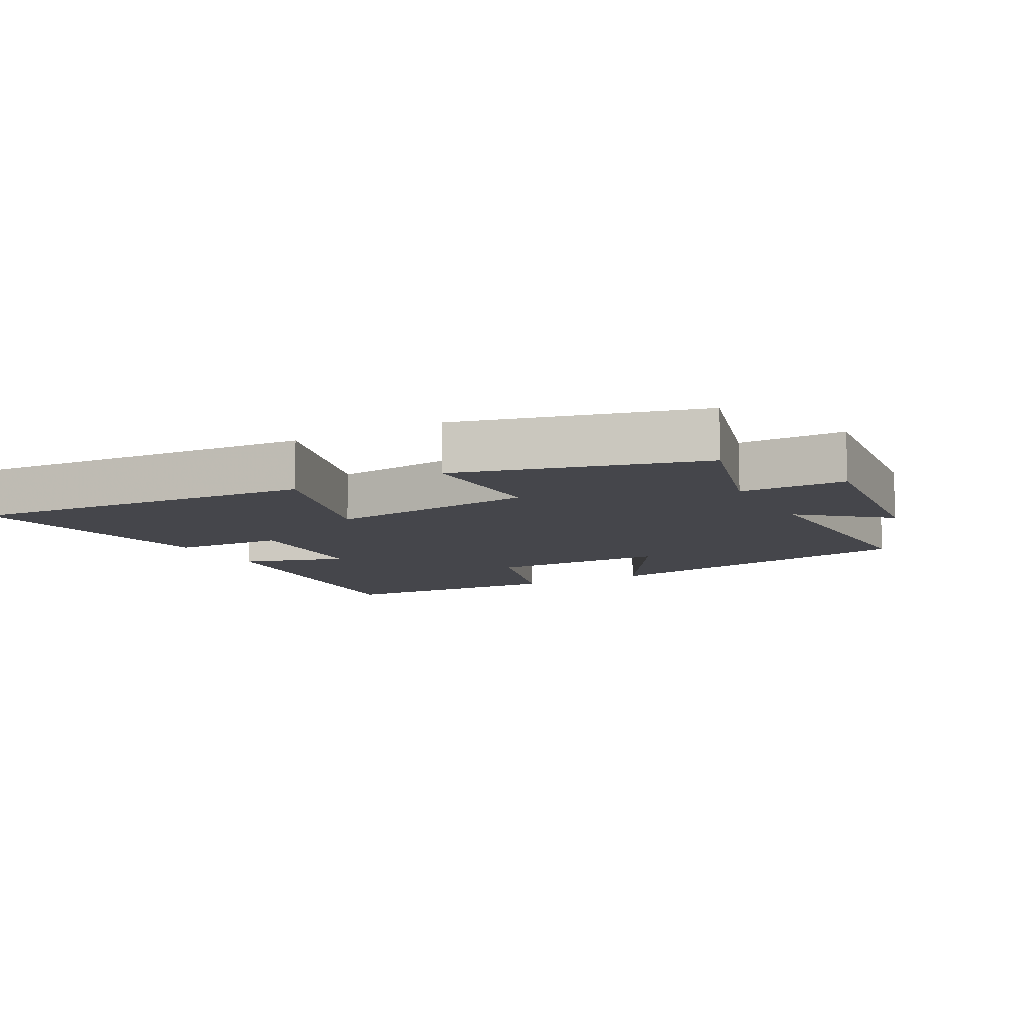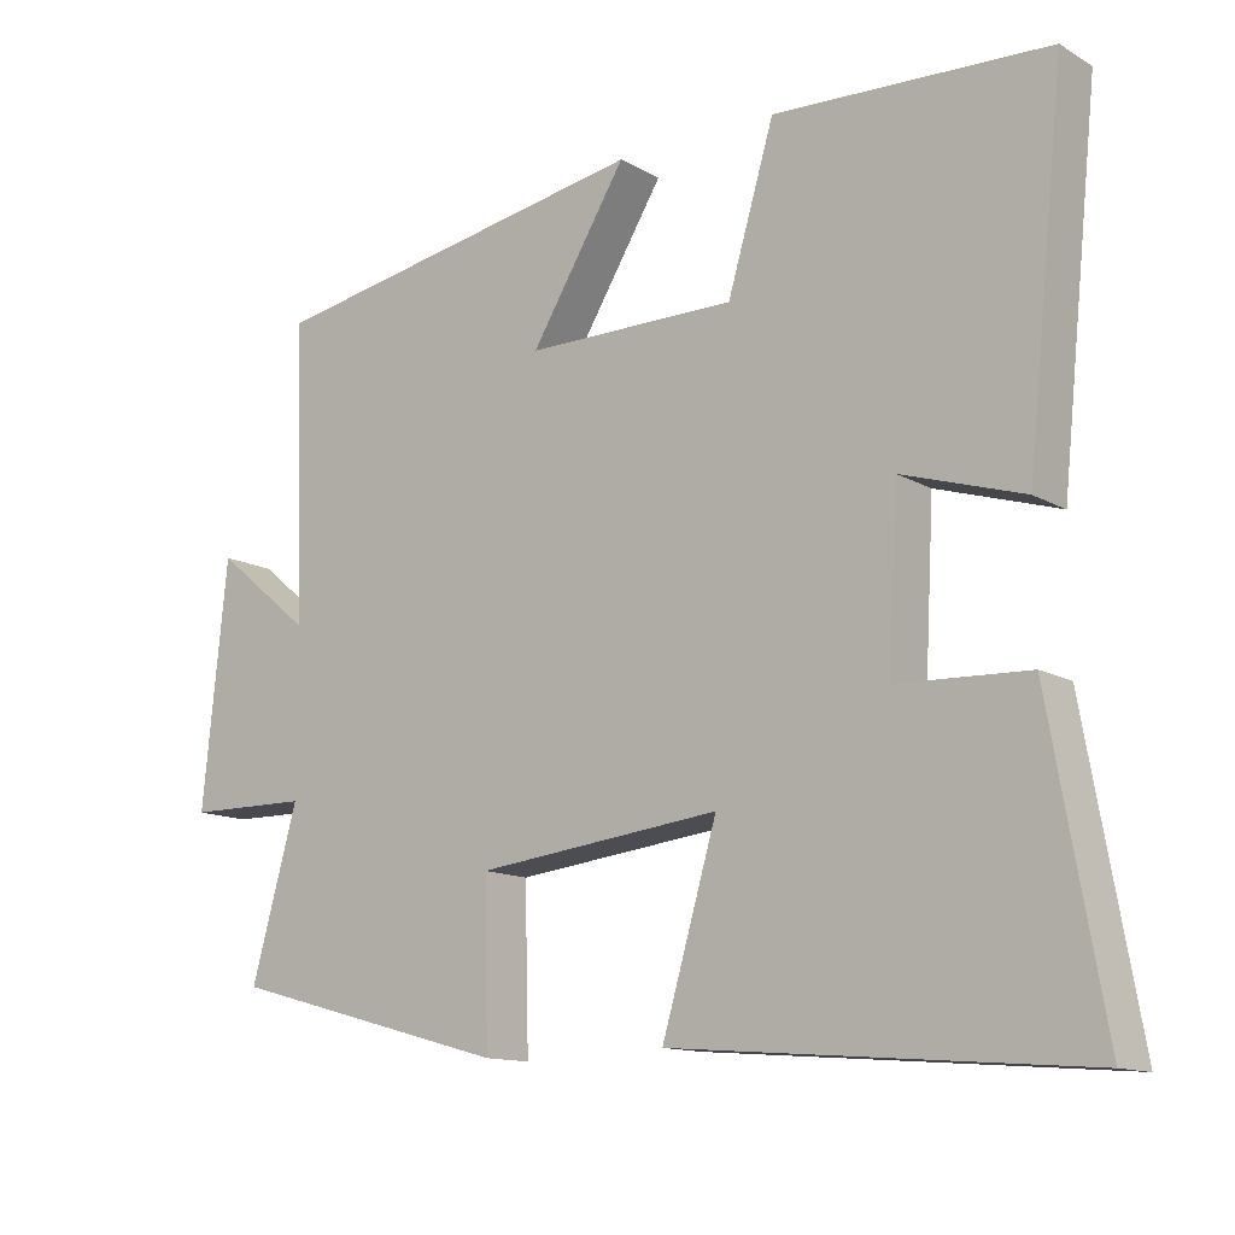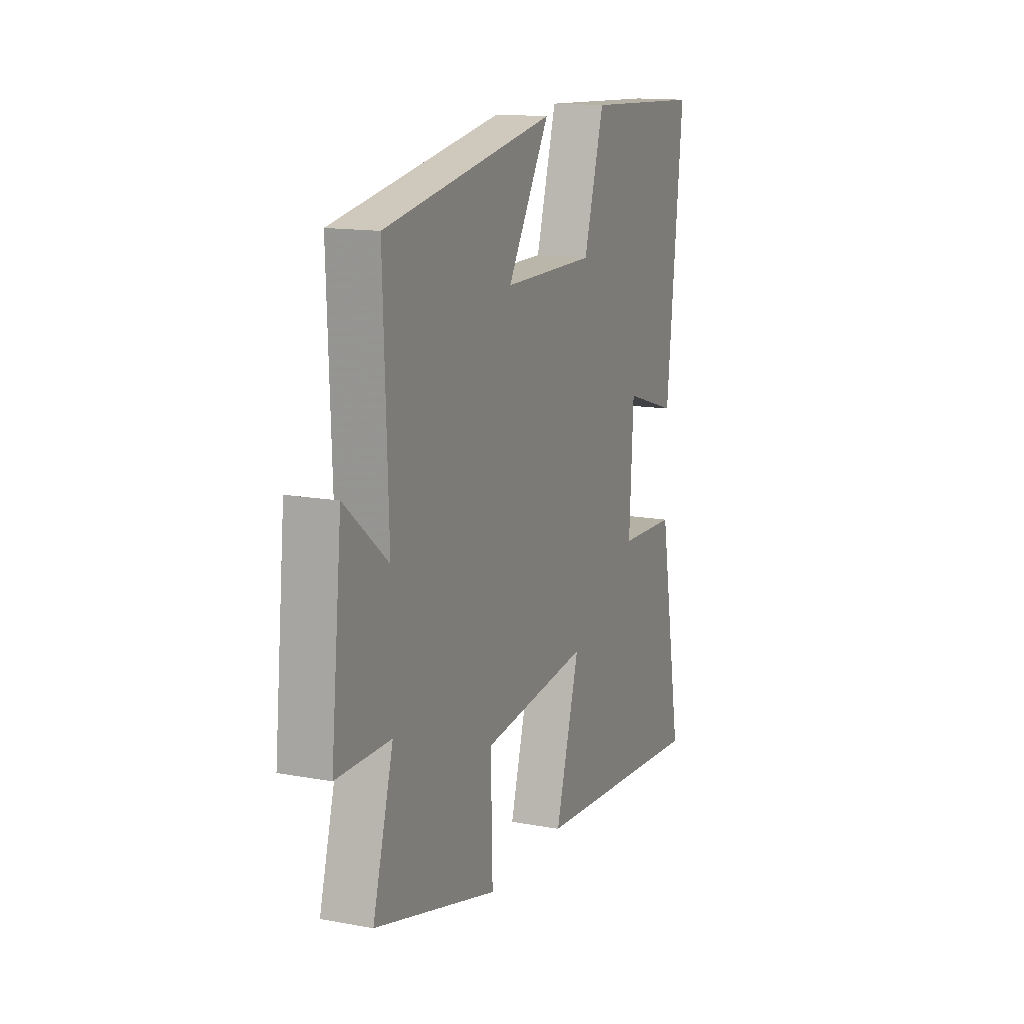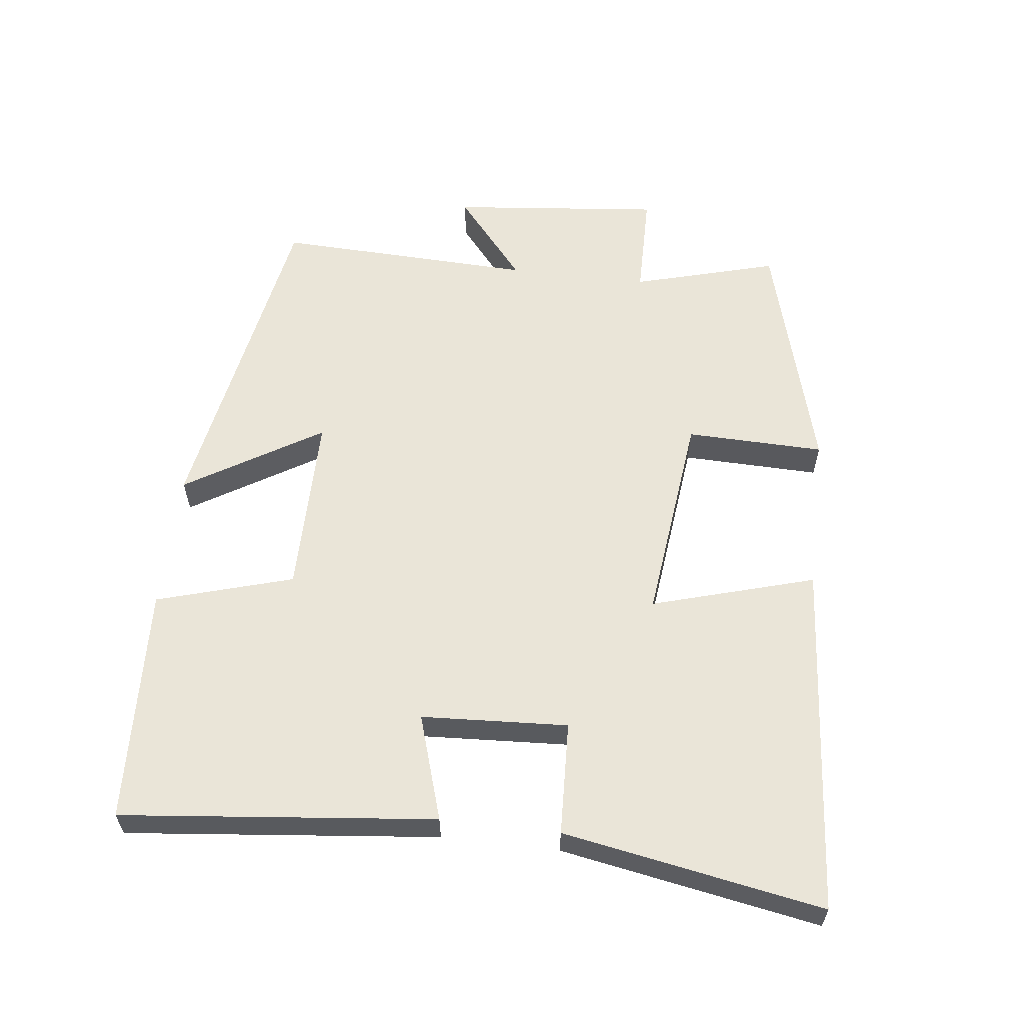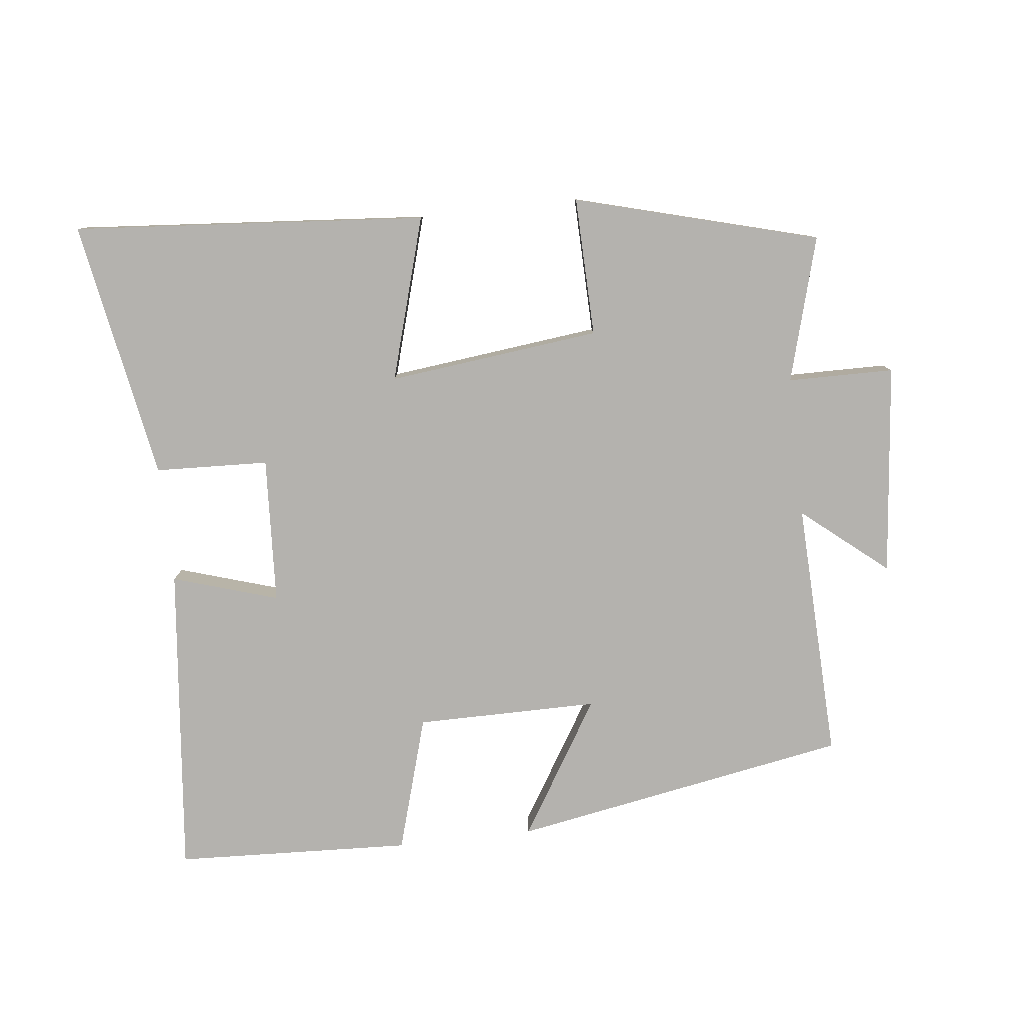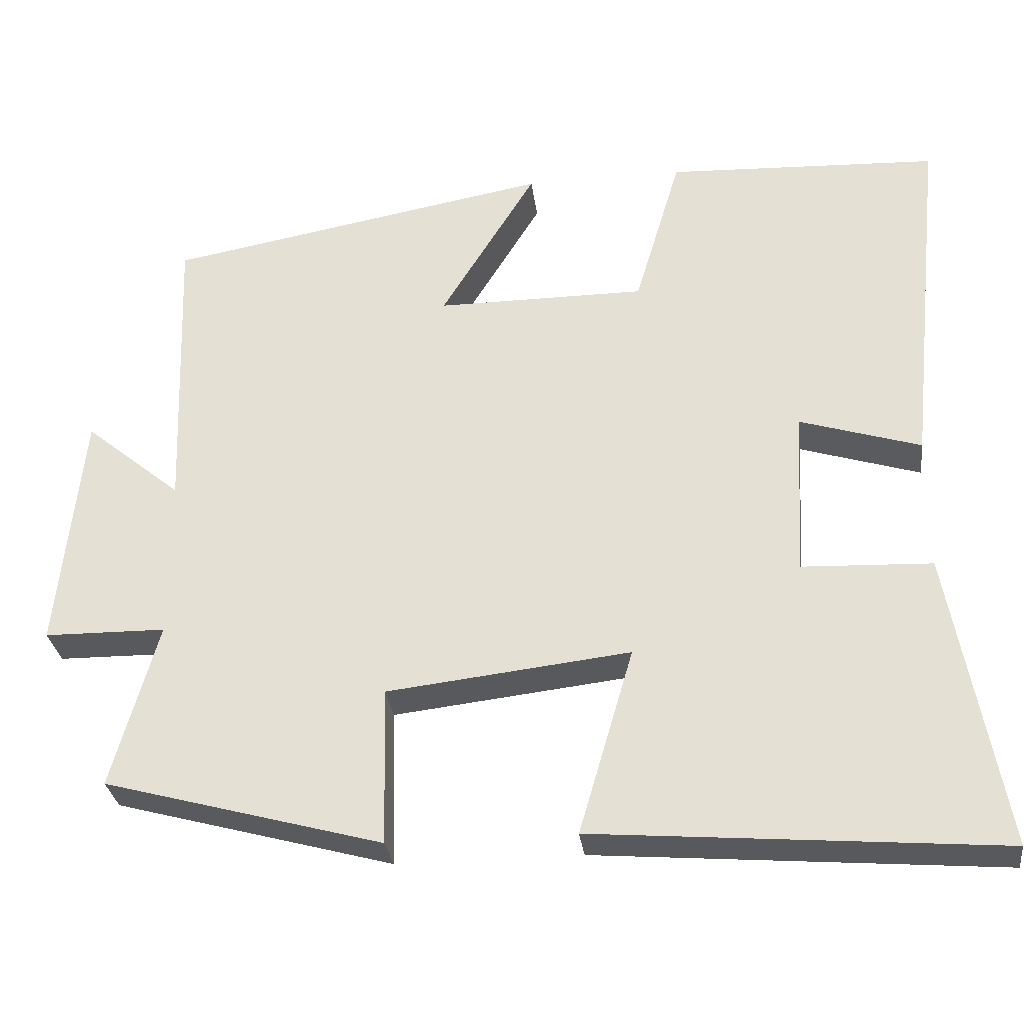
<metadata>
{"format":"obj","ext":"obj","renderer":"f3d","projection":"perspective","resolution":1024,"background":"white","views":[{"elev":-10.1,"azim":-151.4,"up":"+Y"},{"elev":-13.0,"azim":37.9,"up":"+Z"},{"elev":14.1,"azim":-67.8,"up":"+Z"},{"elev":59.3,"azim":96.8,"up":"+Y"},{"elev":-79.8,"azim":-173.5,"up":"+Y"},{"elev":-30.1,"azim":7.3,"up":"+Z"}]}
</metadata>
<code>
v 0.569 0.07 -0.543
v 0.042 0.07 -0.5
v 0.113 0.07 -0.258
v -0.203 0.07 -0.294
v -0.198 0.07 -0.5
v -0.56 0.07 -0.401
v -0.5 0.07 -0.186
v -0.658 0.07 -0.184
v -0.626 0.07 0.13
v -0.5 0.07 0.026
v -0.514 0.07 0.411
v -0.012 0.07 0.5
v -0.136 0.07 0.298
v 0.136 0.07 0.298
v 0.196 0.07 0.5
v 0.549 0.07 0.484
v 0.5 0.07 0.019
v 0.343 0.07 0.068
v 0.331 0.07 -0.15
v 0.5 0.07 -0.157
v 0.569 0 -0.543
v 0.042 0 -0.5
v 0.113 0 -0.258
v -0.203 0 -0.294
v -0.198 0 -0.5
v -0.56 0 -0.401
v -0.5 0 -0.186
v -0.658 0 -0.184
v -0.626 0 0.13
v -0.5 0 0.026
v -0.514 0 0.411
v -0.012 0 0.5
v -0.136 0 0.298
v 0.136 0 0.298
v 0.196 0 0.5
v 0.549 0 0.484
v 0.5 0 0.019
v 0.343 0 0.068
v 0.331 0 -0.15
v 0.5 0 -0.157
f 19 20 1 2
f 18 19 2 3
f 15 16 17 18
f 14 15 18 3
f 13 14 3 4
f 10 11 12 13
f 10 13 4
f 7 8 9 10
f 7 10 4 5
f 5 6 7
f 22 21 40 39
f 23 22 39 38
f 38 37 36 35
f 23 38 35 34
f 24 23 34 33
f 33 32 31 30
f 24 33 30
f 30 29 28 27
f 25 24 30 27
f 27 26 25
f 1 21 22 2
f 2 22 23 3
f 3 23 24 4
f 4 24 25 5
f 5 25 26 6
f 6 26 27 7
f 7 27 28 8
f 8 28 29 9
f 9 29 30 10
f 10 30 31 11
f 11 31 32 12
f 12 32 33 13
f 13 33 34 14
f 14 34 35 15
f 15 35 36 16
f 16 36 37 17
f 17 37 38 18
f 18 38 39 19
f 19 39 40 20
f 20 40 21 1

</code>
